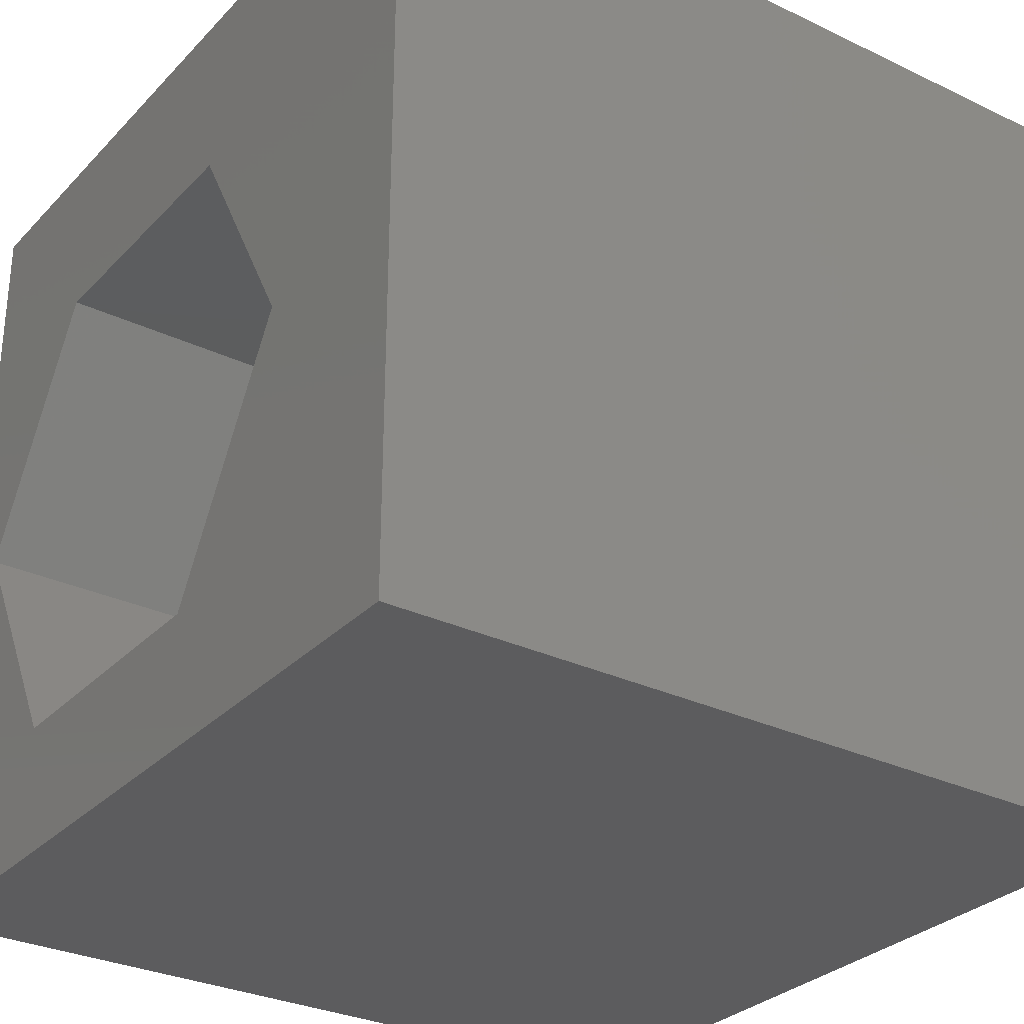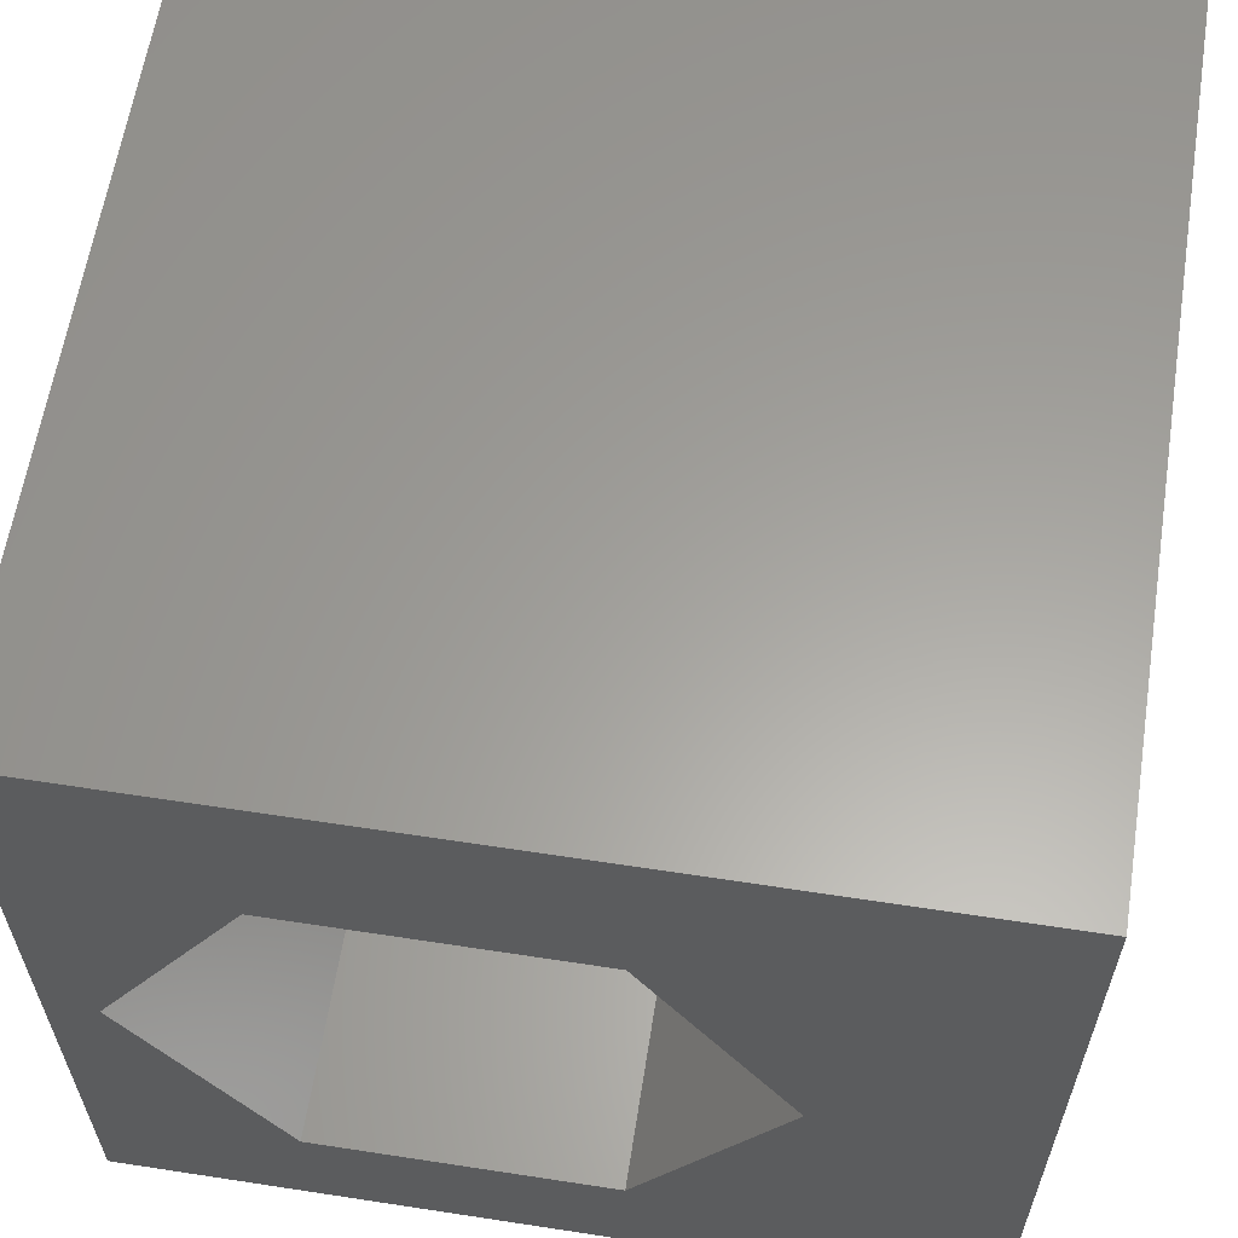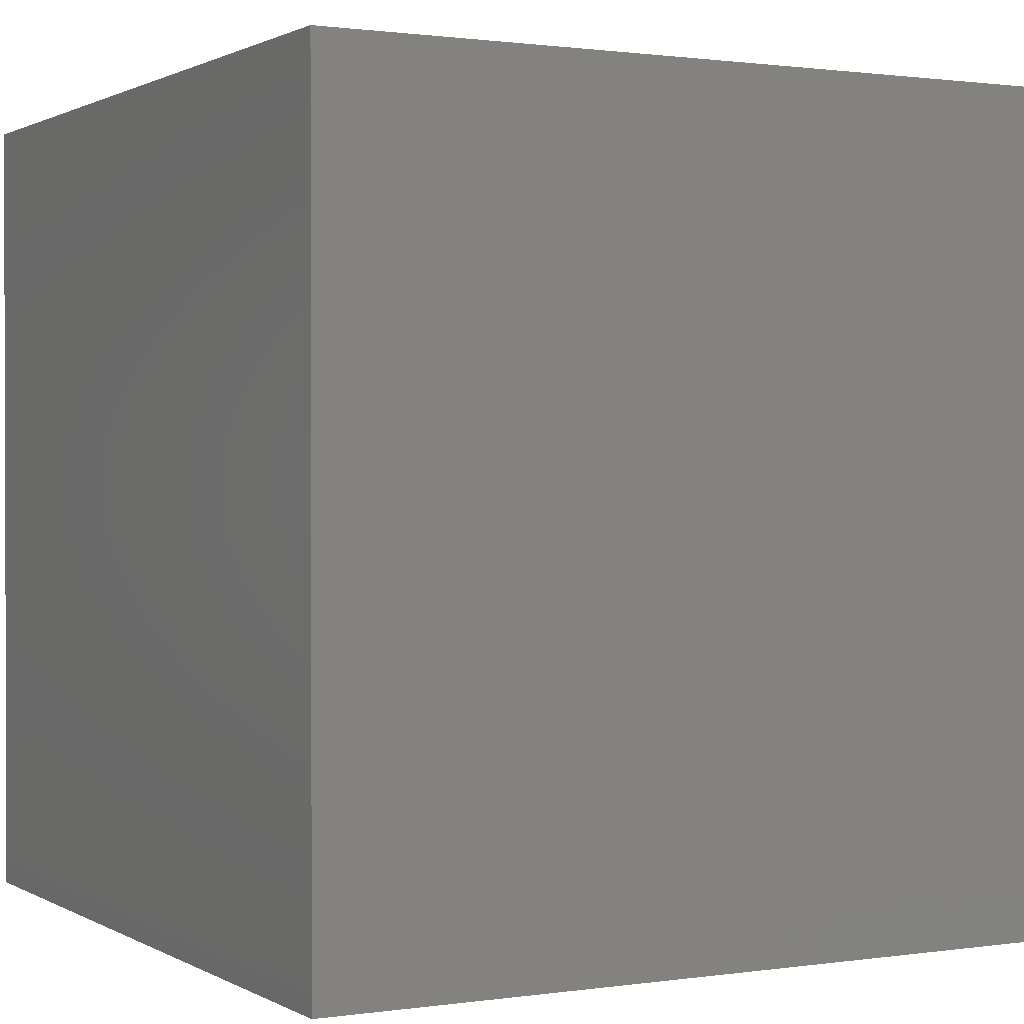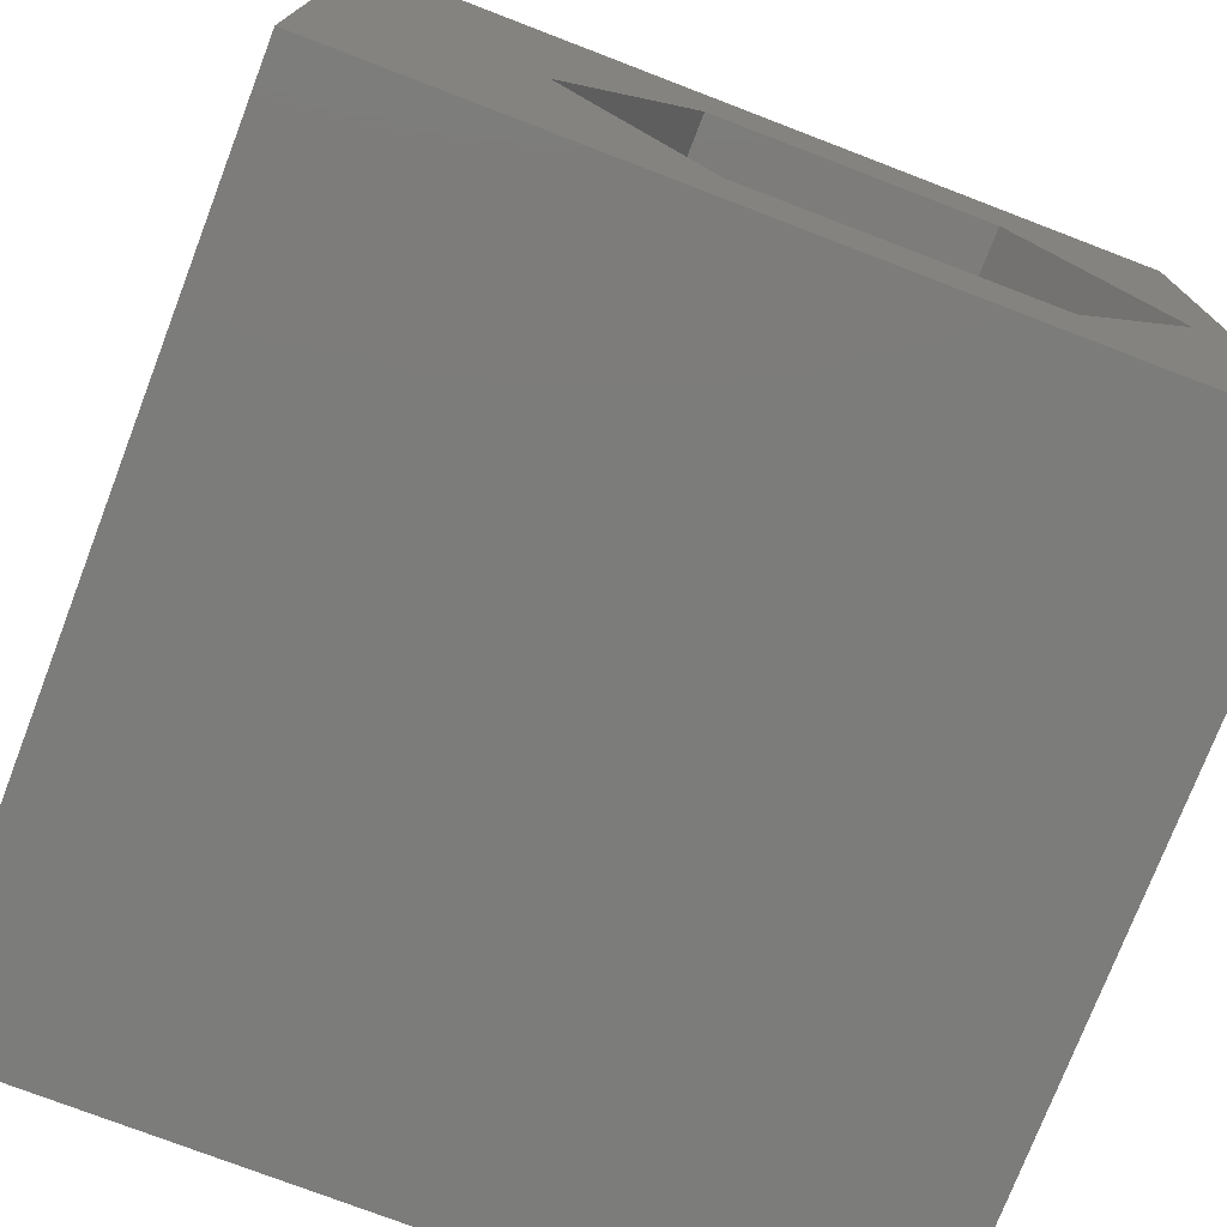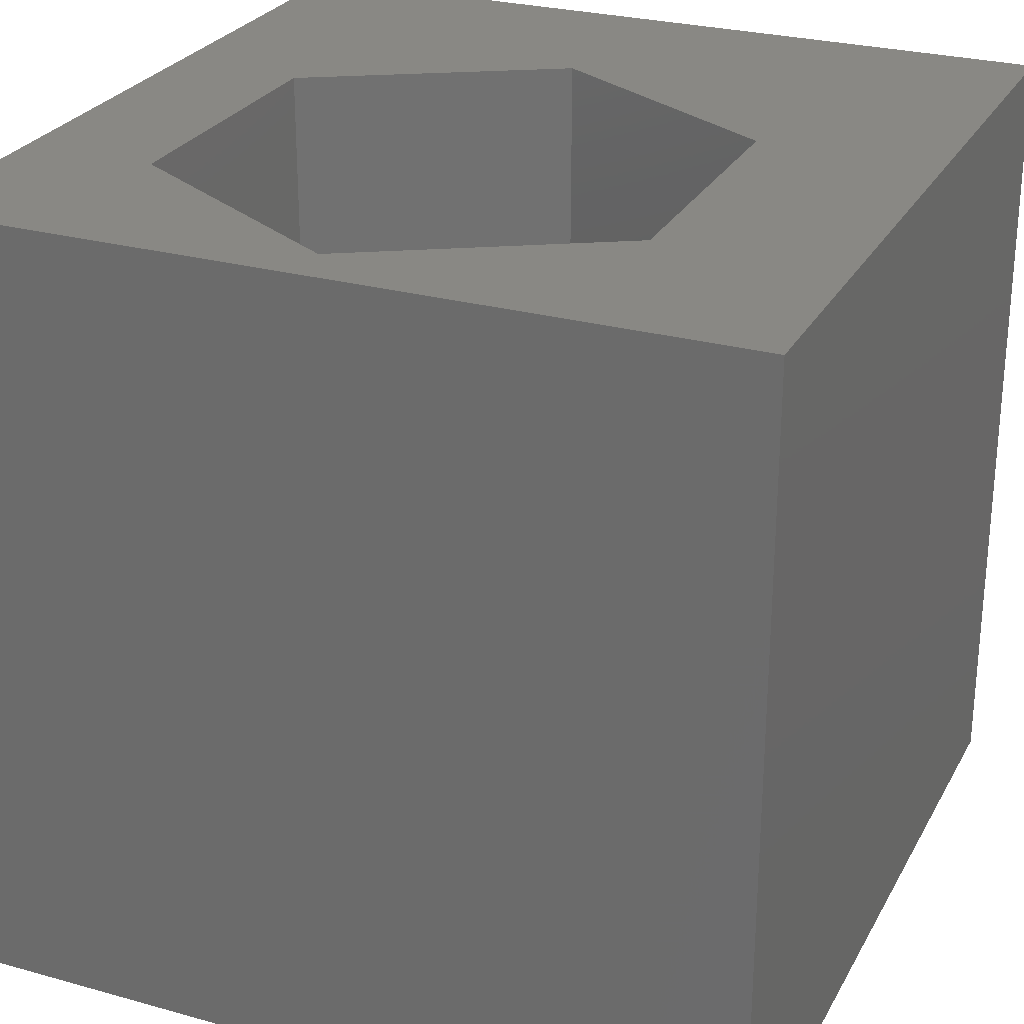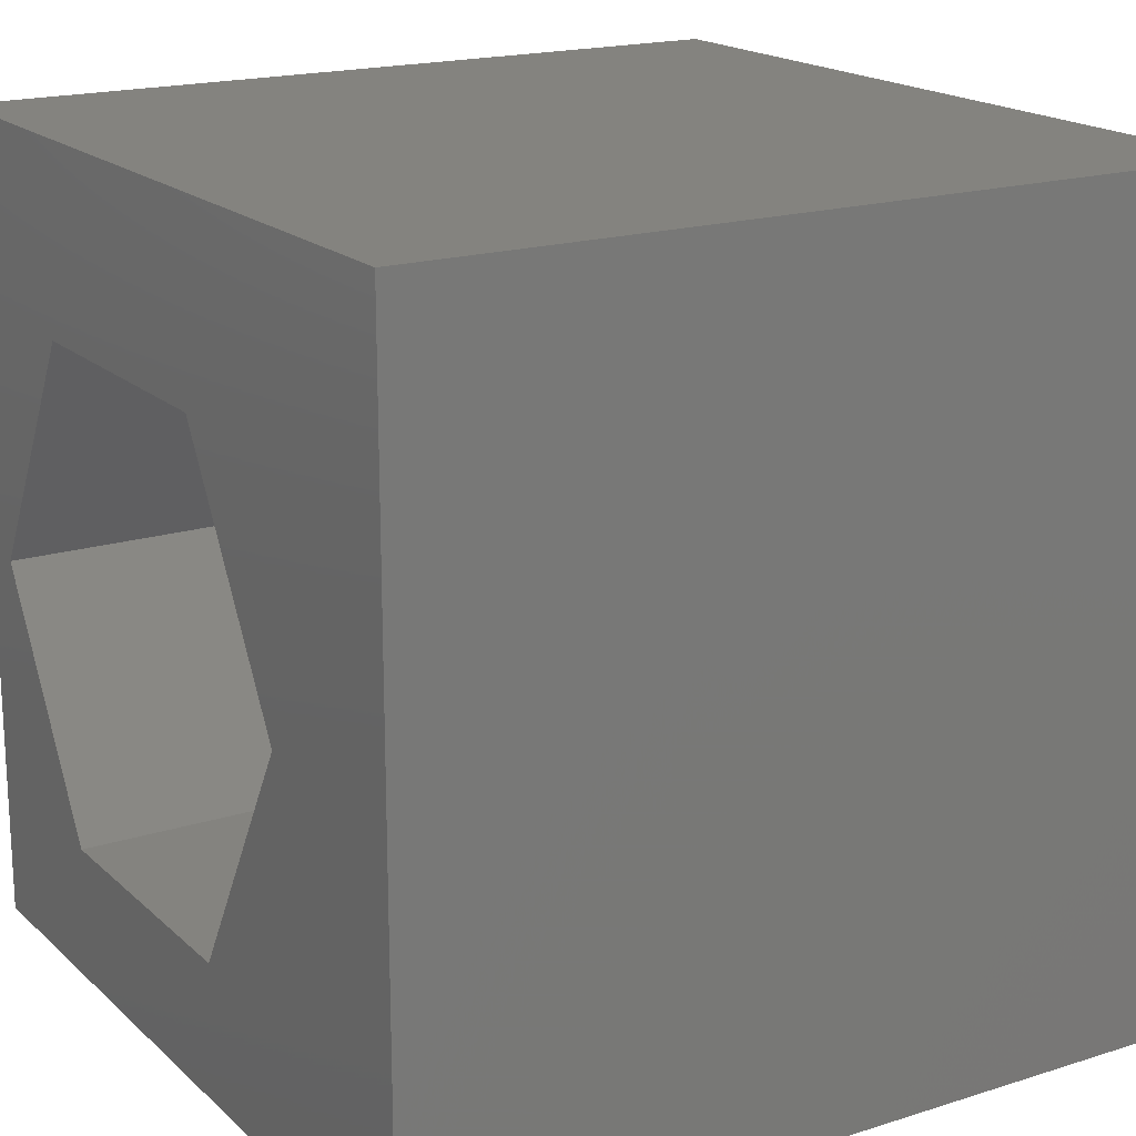
<metadata>
{"format":"stl","ext":"stl","renderer":"f3d","projection":"perspective","resolution":1024,"background":"white","views":[{"elev":-30.1,"azim":-124.8,"up":"+Y"},{"elev":61.3,"azim":-171.1,"up":"+Y"},{"elev":1.0,"azim":-28.4,"up":"+Z"},{"elev":-75.4,"azim":-21.0,"up":"+Y"},{"elev":26.8,"azim":113.4,"up":"+Z"},{"elev":18.3,"azim":-121.4,"up":"+Y"}]}
</metadata>
<code>
# stl→obj: 20 verts, 40 faces
v 0 10 10
v 0 10 0
v 0 0 10
v 0 0 0
v 10 10 10
v 9.406 4.703 10
v 10 0 10
v 7.654 1.668 10
v 4.15 1.668 10
v 2.399 4.703 10
v 4.15 7.737 10
v 7.654 7.737 10
v 10 10 0
v 10 0 0
v 9.406 4.703 0
v 7.654 7.737 0
v 4.15 7.737 0
v 2.399 4.703 0
v 4.15 1.668 0
v 7.654 1.668 0
f 1 2 3
f 3 2 4
f 5 6 7
f 7 6 8
f 7 8 3
f 8 9 3
f 3 9 10
f 3 10 1
f 1 10 11
f 1 11 5
f 5 11 12
f 5 12 6
f 13 5 14
f 14 5 7
f 14 15 13
f 13 15 16
f 13 16 2
f 16 17 2
f 2 17 18
f 2 18 4
f 4 18 19
f 4 19 14
f 14 19 20
f 14 20 15
f 5 13 1
f 1 13 2
f 14 7 4
f 4 7 3
f 18 17 10
f 10 17 11
f 17 16 11
f 11 16 12
f 16 15 12
f 12 15 6
f 15 20 6
f 6 20 8
f 20 19 8
f 8 19 9
f 19 18 9
f 9 18 10

</code>
